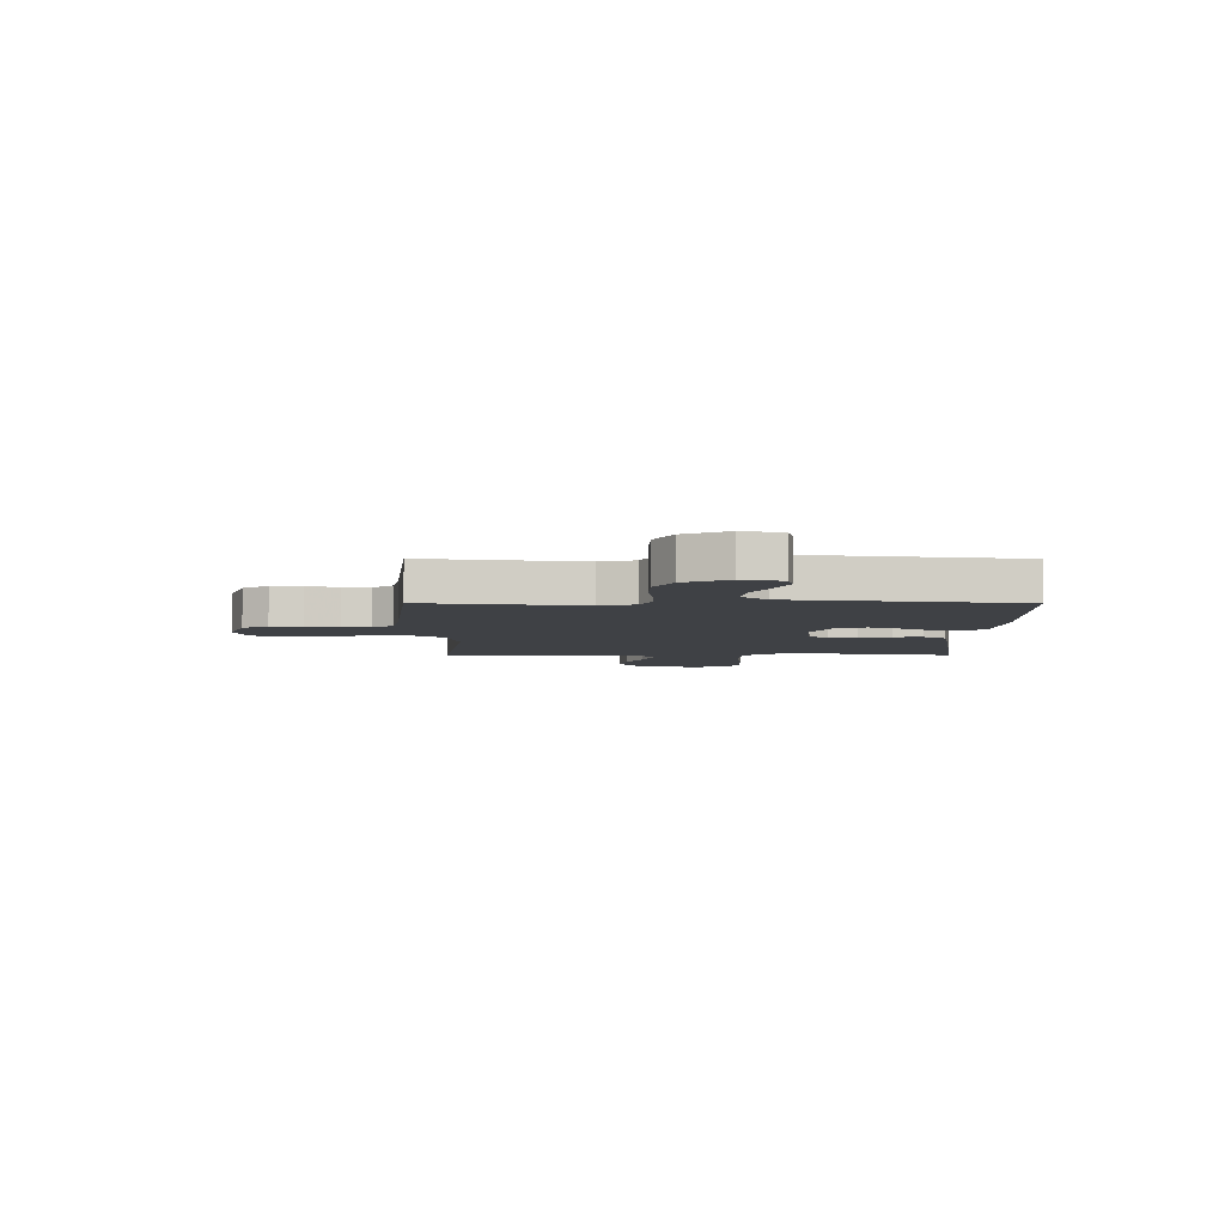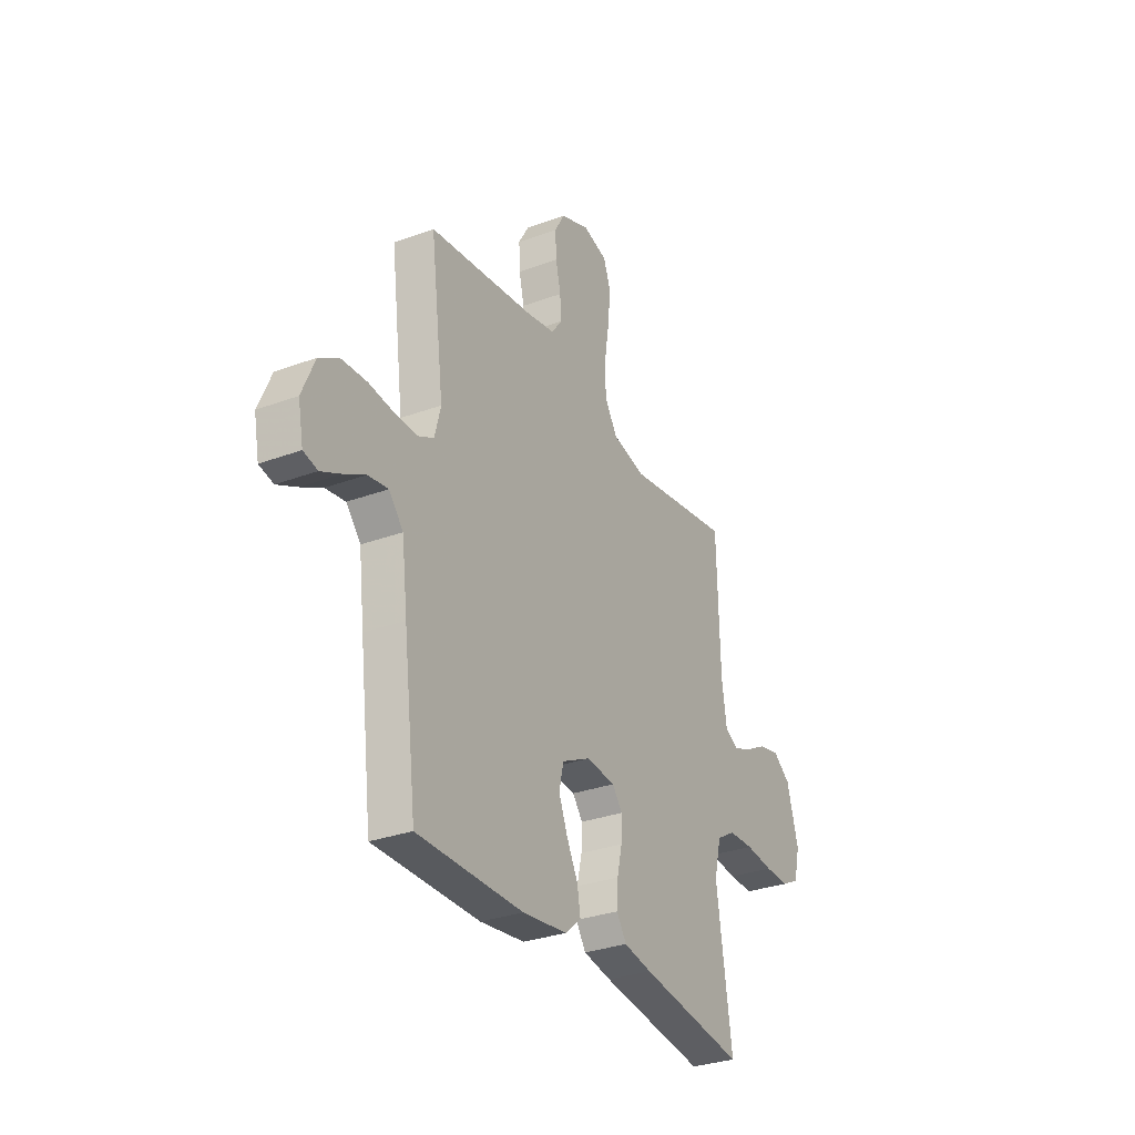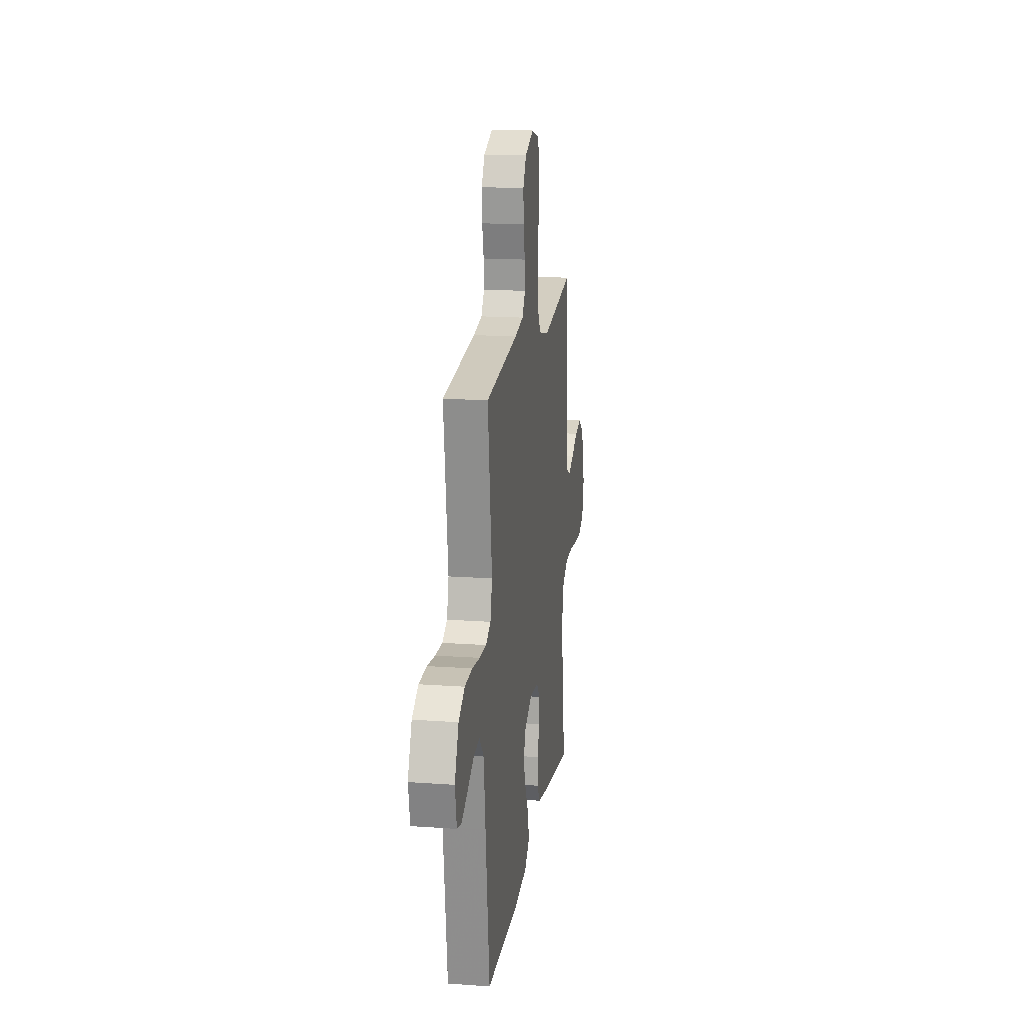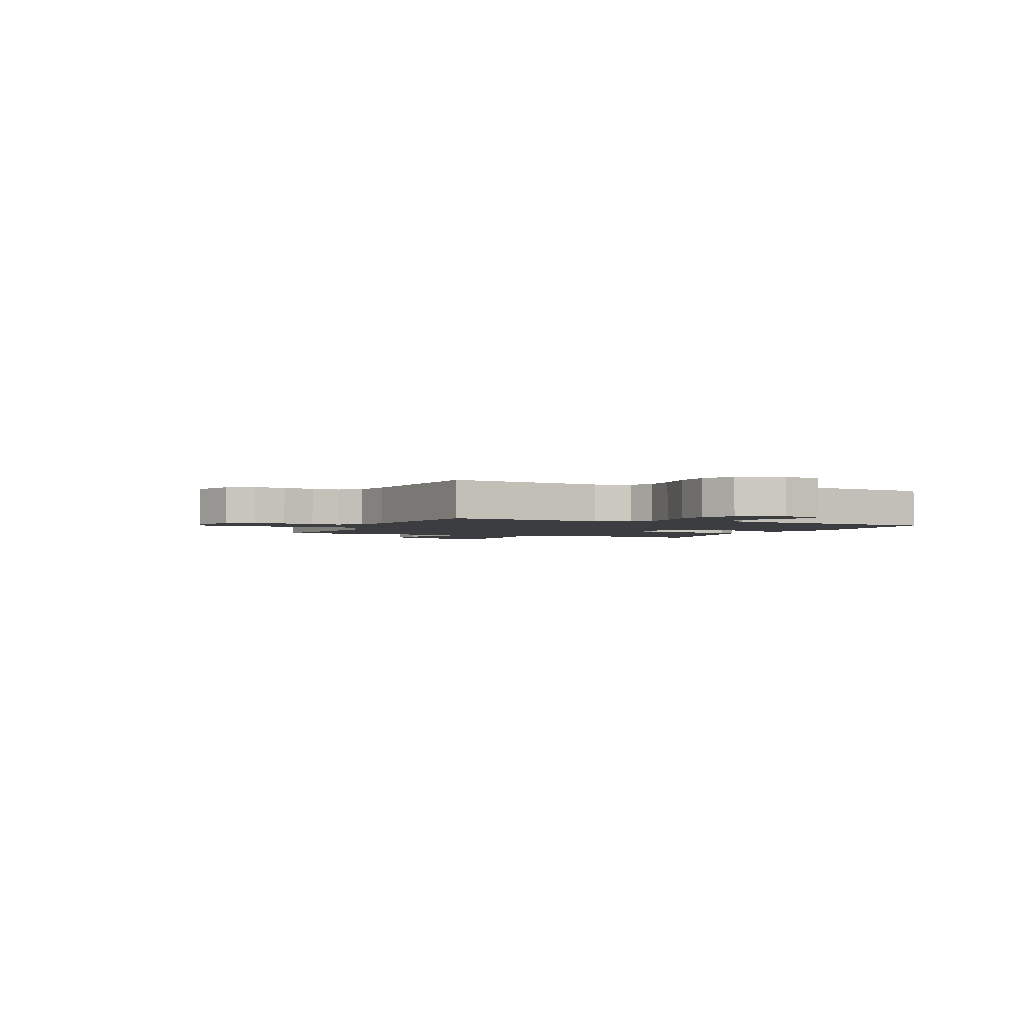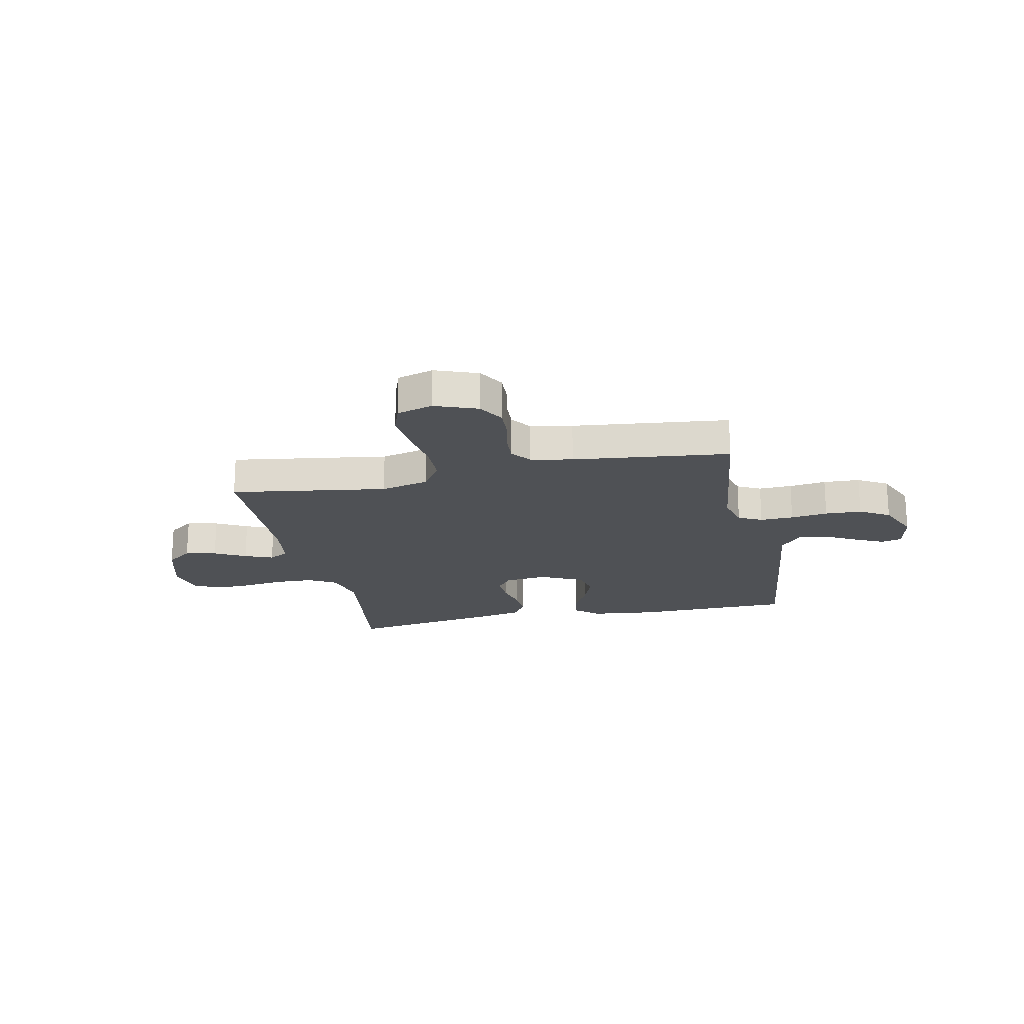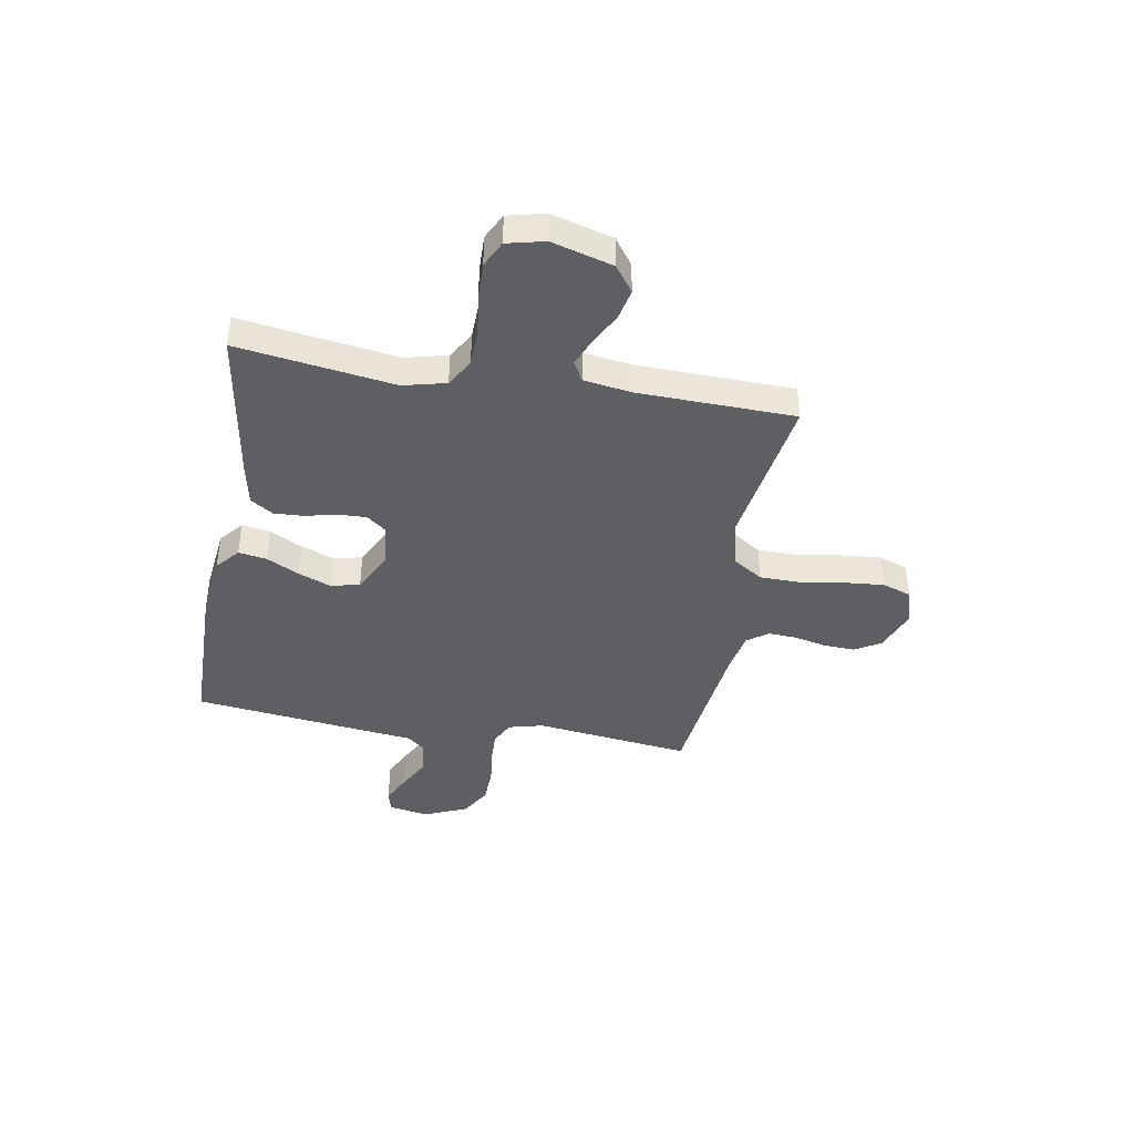
<metadata>
{"format":"obj","ext":"obj","renderer":"f3d","projection":"perspective","resolution":1024,"background":"white","views":[{"elev":-5.7,"azim":89.8,"up":"+Y"},{"elev":-30.5,"azim":118.1,"up":"+Z"},{"elev":16.7,"azim":98.3,"up":"+Z"},{"elev":-2.3,"azim":66.4,"up":"+Y"},{"elev":-19.8,"azim":12.1,"up":"+Y"},{"elev":-41.3,"azim":-99.8,"up":"+Y"}]}
</metadata>
<code>
v -0.5 0.07 -0.5
v -0.456 0.07 -0.2
v -0.476 0.07 -0.118
v -0.529 0.07 -0.087
v -0.601 0.07 -0.085
v -0.68 0.07 -0.095
v -0.75 0.07 -0.097
v -0.8 0.07 -0.072
v -0.817 0.07 0
v -0.784 0.07 0.117
v -0.734 0.07 0.154
v -0.674 0.07 0.141
v -0.614 0.07 0.109
v -0.56 0.07 0.087
v -0.522 0.07 0.108
v -0.508 0.07 0.2
v -0.5 0.07 0.5
v -0.2 0.07 0.454
v -0.107 0.07 0.476
v -0.07 0.07 0.533
v -0.069 0.07 0.61
v -0.082 0.07 0.695
v -0.089 0.07 0.772
v -0.069 0.07 0.828
v 0 0.07 0.848
v 0.082 0.07 0.817
v 0.111 0.07 0.767
v 0.108 0.07 0.706
v 0.094 0.07 0.644
v 0.091 0.07 0.59
v 0.12 0.07 0.55
v 0.2 0.07 0.535
v 0.5 0.07 0.5
v 0.462 0.07 0.2
v 0.479 0.07 0.133
v 0.524 0.07 0.11
v 0.588 0.07 0.112
v 0.659 0.07 0.121
v 0.729 0.07 0.118
v 0.786 0.07 0.084
v 0.822 0.07 0
v 0.807 0.07 -0.077
v 0.767 0.07 -0.087
v 0.711 0.07 -0.06
v 0.65 0.07 -0.027
v 0.594 0.07 -0.019
v 0.553 0.07 -0.067
v 0.537 0.07 -0.2
v 0.5 0.07 -0.5
v 0.2 0.07 -0.504
v 0.073 0.07 -0.489
v 0.028 0.07 -0.451
v 0.037 0.07 -0.397
v 0.069 0.07 -0.335
v 0.094 0.07 -0.272
v 0.081 0.07 -0.216
v 0 0.07 -0.176
v -0.082 0.07 -0.185
v -0.111 0.07 -0.222
v -0.109 0.07 -0.276
v -0.095 0.07 -0.337
v -0.092 0.07 -0.394
v -0.12 0.07 -0.437
v -0.2 0.07 -0.453
v -0.5 0 -0.5
v -0.456 0 -0.2
v -0.476 0 -0.118
v -0.529 0 -0.087
v -0.601 0 -0.085
v -0.68 0 -0.095
v -0.75 0 -0.097
v -0.8 0 -0.072
v -0.817 0 0
v -0.784 0 0.117
v -0.734 0 0.154
v -0.674 0 0.141
v -0.614 0 0.109
v -0.56 0 0.087
v -0.522 0 0.108
v -0.508 0 0.2
v -0.5 0 0.5
v -0.2 0 0.454
v -0.107 0 0.476
v -0.07 0 0.533
v -0.069 0 0.61
v -0.082 0 0.695
v -0.089 0 0.772
v -0.069 0 0.828
v 0 0 0.848
v 0.082 0 0.817
v 0.111 0 0.767
v 0.108 0 0.706
v 0.094 0 0.644
v 0.091 0 0.59
v 0.12 0 0.55
v 0.2 0 0.535
v 0.5 0 0.5
v 0.462 0 0.2
v 0.479 0 0.133
v 0.524 0 0.11
v 0.588 0 0.112
v 0.659 0 0.121
v 0.729 0 0.118
v 0.786 0 0.084
v 0.822 0 0
v 0.807 0 -0.077
v 0.767 0 -0.087
v 0.711 0 -0.06
v 0.65 0 -0.027
v 0.594 0 -0.019
v 0.553 0 -0.067
v 0.537 0 -0.2
v 0.5 0 -0.5
v 0.2 0 -0.504
v 0.073 0 -0.489
v 0.028 0 -0.451
v 0.037 0 -0.397
v 0.069 0 -0.335
v 0.094 0 -0.272
v 0.081 0 -0.216
v 0 0 -0.176
v -0.082 0 -0.185
v -0.111 0 -0.222
v -0.109 0 -0.276
v -0.095 0 -0.337
v -0.092 0 -0.394
v -0.12 0 -0.437
v -0.2 0 -0.453
f 63 64 1 2
f 60 61 62 63
f 59 60 63 2
f 58 59 2 3
f 57 58 3 4
f 51 52 53 54
f 51 54 55
f 50 51 55
f 47 48 49 50
f 47 50 55 56
f 42 43 44 45
f 40 41 42 45
f 40 45 46
f 37 38 39 40
f 36 37 40 46
f 35 36 46 47
f 32 33 34
f 31 32 34 35
f 26 27 28 29
f 26 29 30
f 25 26 30
f 24 25 30
f 21 22 23 24
f 21 24 30
f 20 21 30 31
f 16 17 18
f 15 16 18 19
f 10 11 12 13
f 10 13 14
f 9 10 14
f 8 9 14
f 5 6 7 8
f 4 5 8 14
f 57 4 14 15
f 19 20 31 35
f 35 47 56 57
f 15 19 35 57
f 66 65 128 127
f 127 126 125 124
f 66 127 124 123
f 67 66 123 122
f 68 67 122 121
f 118 117 116 115
f 119 118 115
f 119 115 114
f 114 113 112 111
f 120 119 114 111
f 109 108 107 106
f 109 106 105 104
f 110 109 104
f 104 103 102 101
f 110 104 101 100
f 111 110 100 99
f 98 97 96
f 99 98 96 95
f 93 92 91 90
f 94 93 90
f 94 90 89
f 94 89 88
f 88 87 86 85
f 94 88 85
f 95 94 85 84
f 82 81 80
f 83 82 80 79
f 77 76 75 74
f 78 77 74
f 78 74 73
f 78 73 72
f 72 71 70 69
f 78 72 69 68
f 79 78 68 121
f 99 95 84 83
f 121 120 111 99
f 121 99 83 79
f 1 65 66 2
f 2 66 67 3
f 3 67 68 4
f 4 68 69 5
f 5 69 70 6
f 6 70 71 7
f 7 71 72 8
f 8 72 73 9
f 9 73 74 10
f 10 74 75 11
f 11 75 76 12
f 12 76 77 13
f 13 77 78 14
f 14 78 79 15
f 15 79 80 16
f 16 80 81 17
f 17 81 82 18
f 18 82 83 19
f 19 83 84 20
f 20 84 85 21
f 21 85 86 22
f 22 86 87 23
f 23 87 88 24
f 24 88 89 25
f 25 89 90 26
f 26 90 91 27
f 27 91 92 28
f 28 92 93 29
f 29 93 94 30
f 30 94 95 31
f 31 95 96 32
f 32 96 97 33
f 33 97 98 34
f 34 98 99 35
f 35 99 100 36
f 36 100 101 37
f 37 101 102 38
f 38 102 103 39
f 39 103 104 40
f 40 104 105 41
f 41 105 106 42
f 42 106 107 43
f 43 107 108 44
f 44 108 109 45
f 45 109 110 46
f 46 110 111 47
f 47 111 112 48
f 48 112 113 49
f 49 113 114 50
f 50 114 115 51
f 51 115 116 52
f 52 116 117 53
f 53 117 118 54
f 54 118 119 55
f 55 119 120 56
f 56 120 121 57
f 57 121 122 58
f 58 122 123 59
f 59 123 124 60
f 60 124 125 61
f 61 125 126 62
f 62 126 127 63
f 63 127 128 64
f 64 128 65 1

</code>
